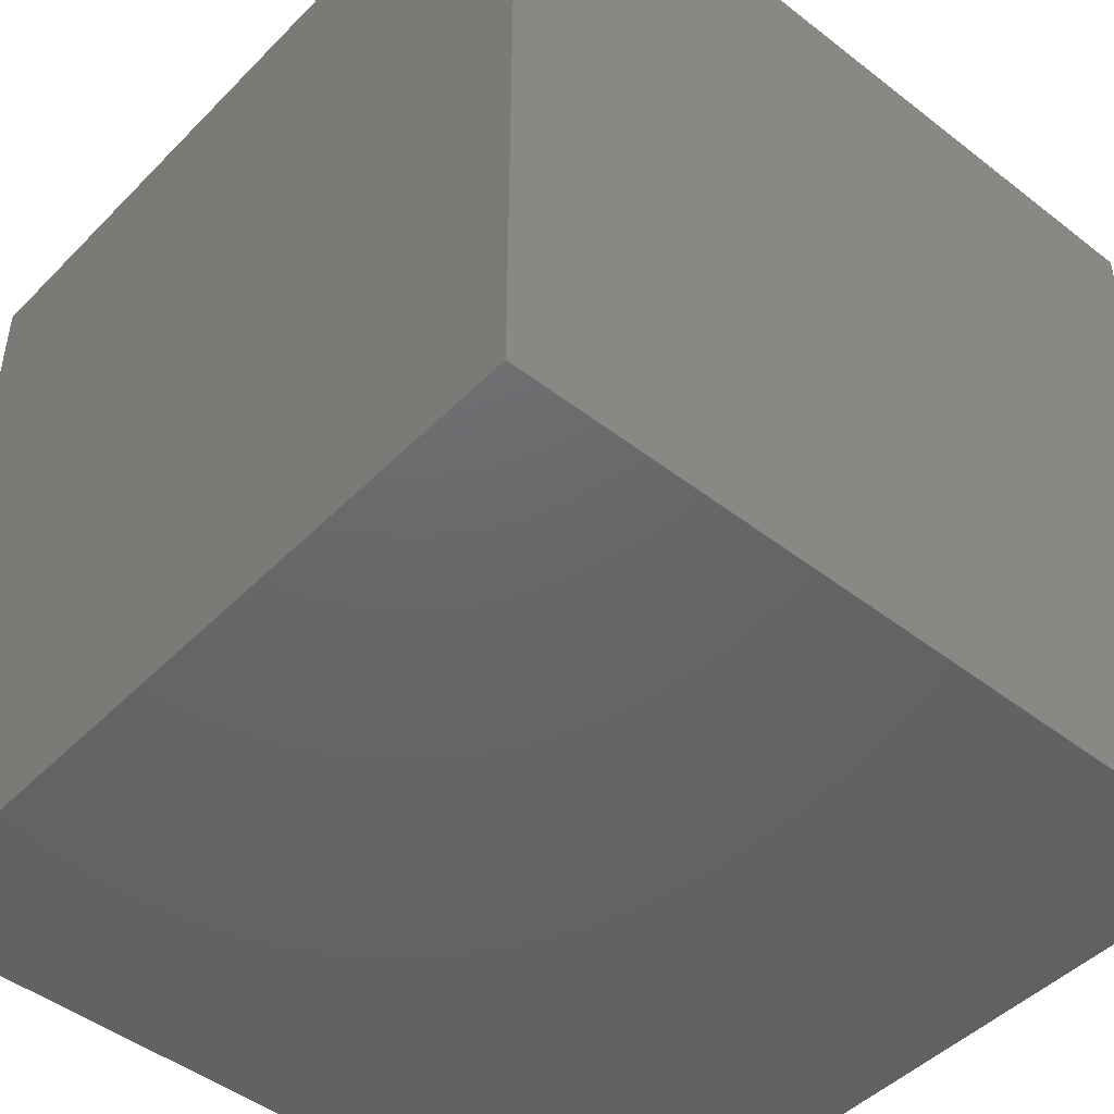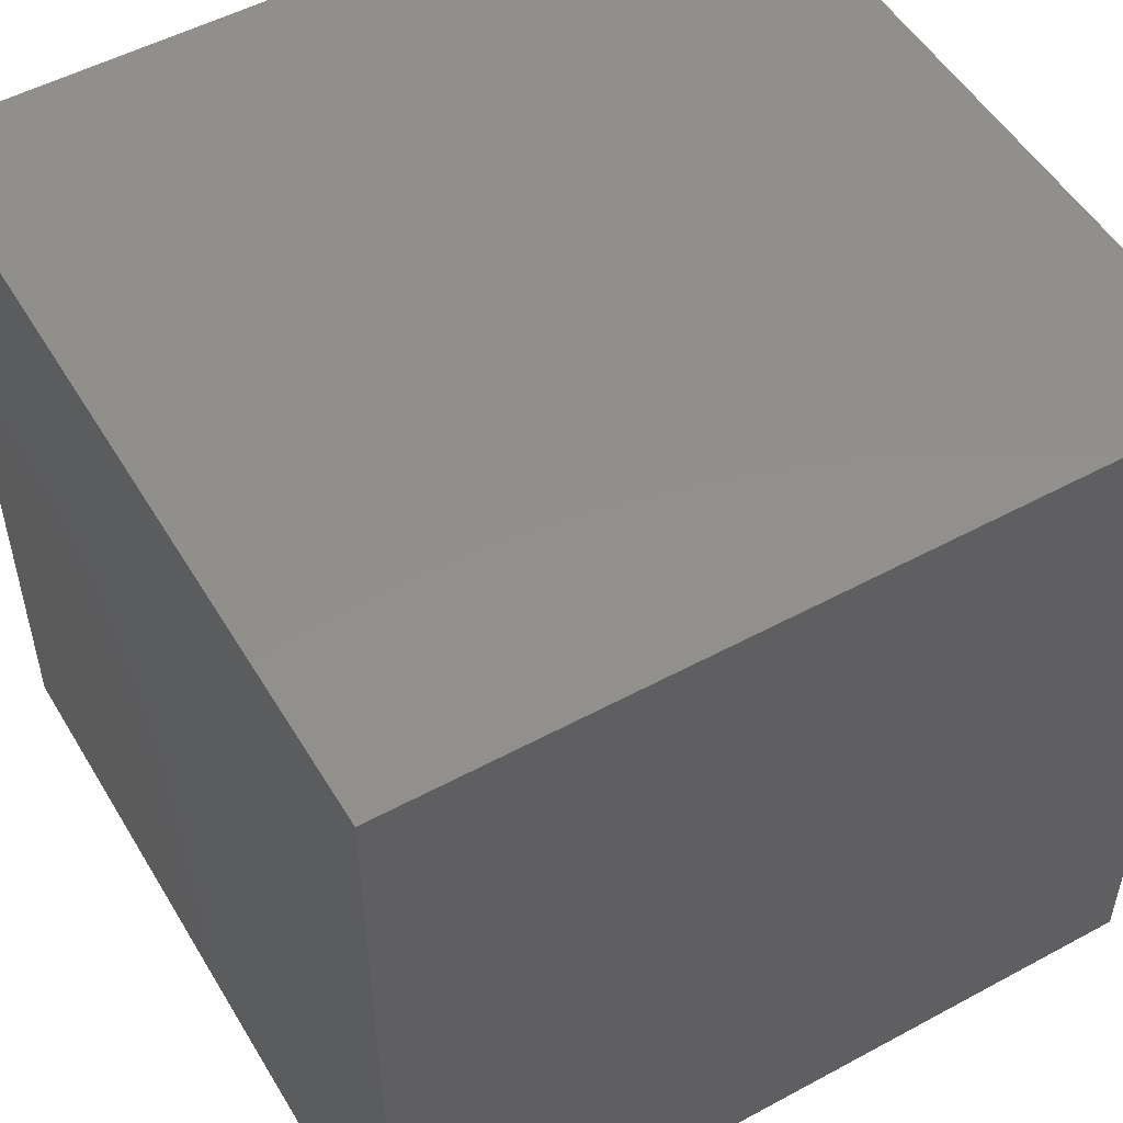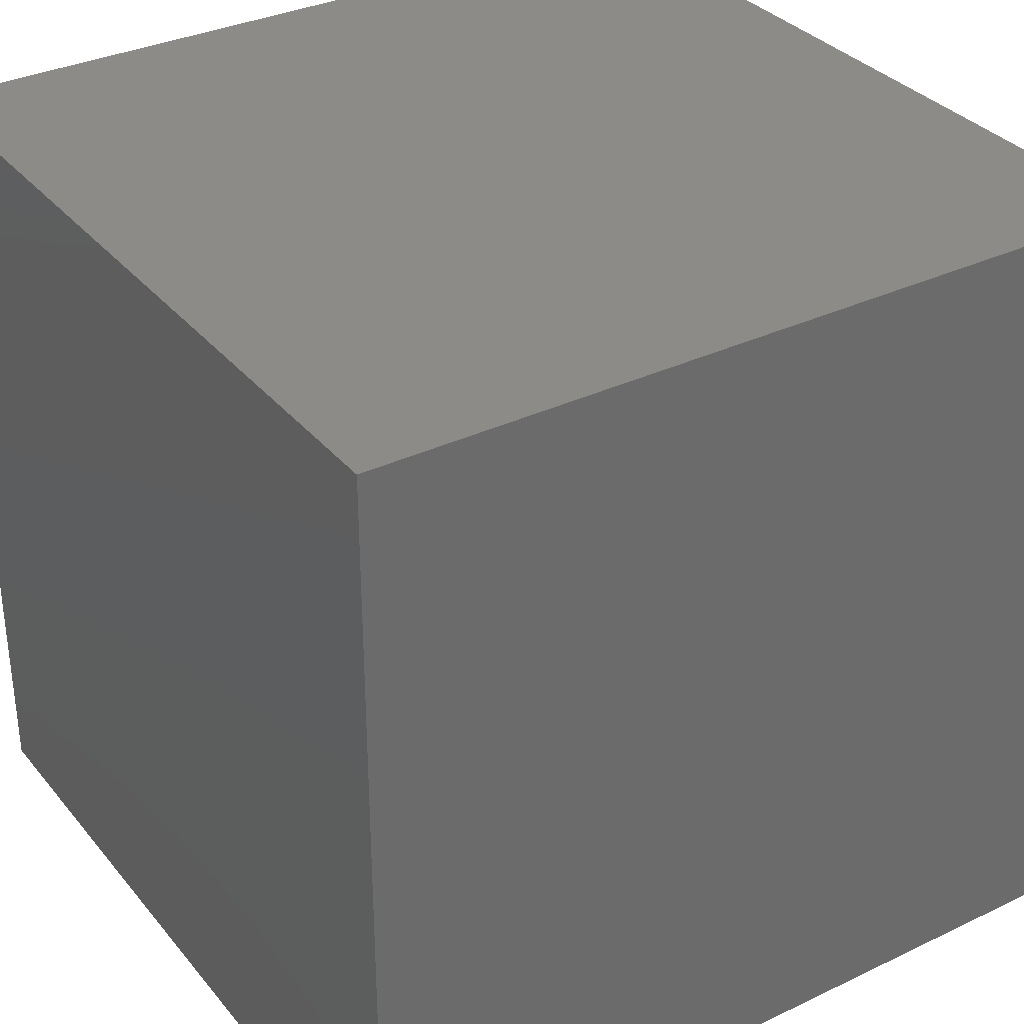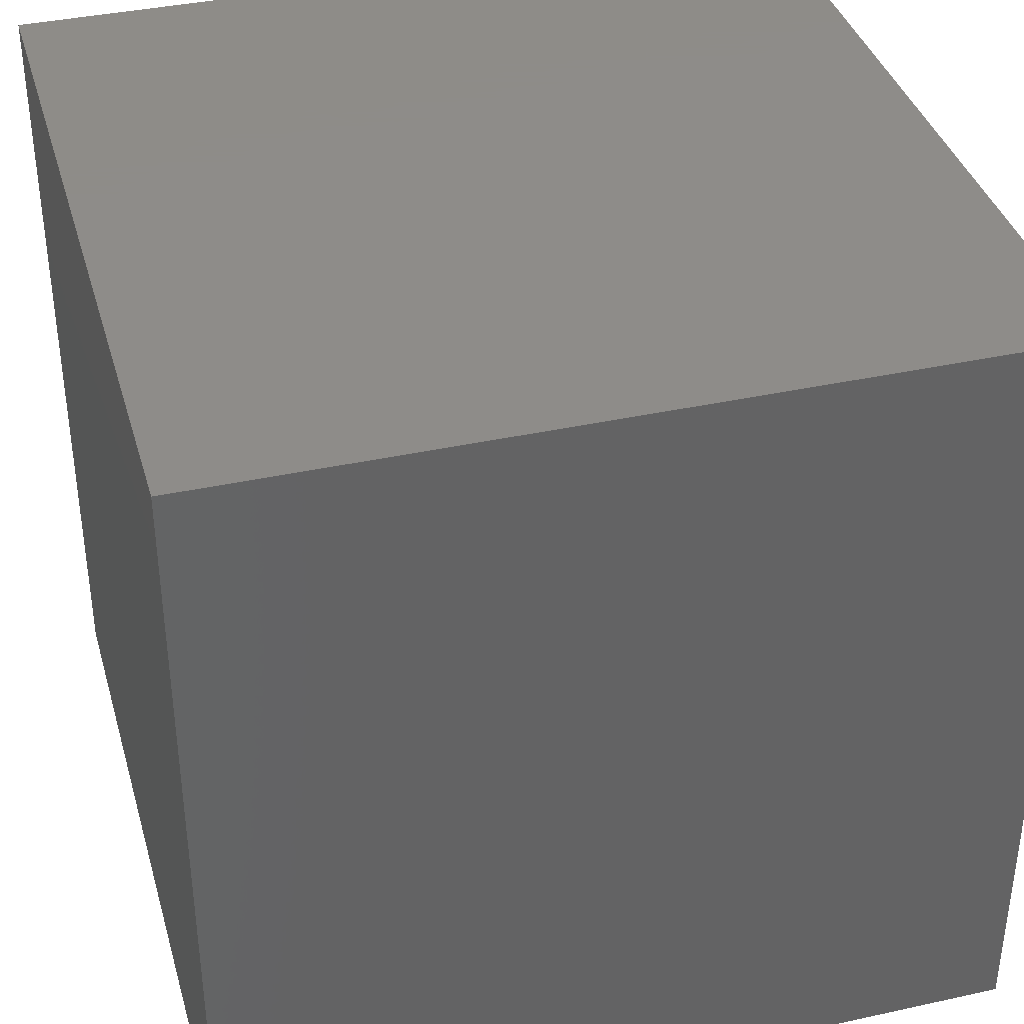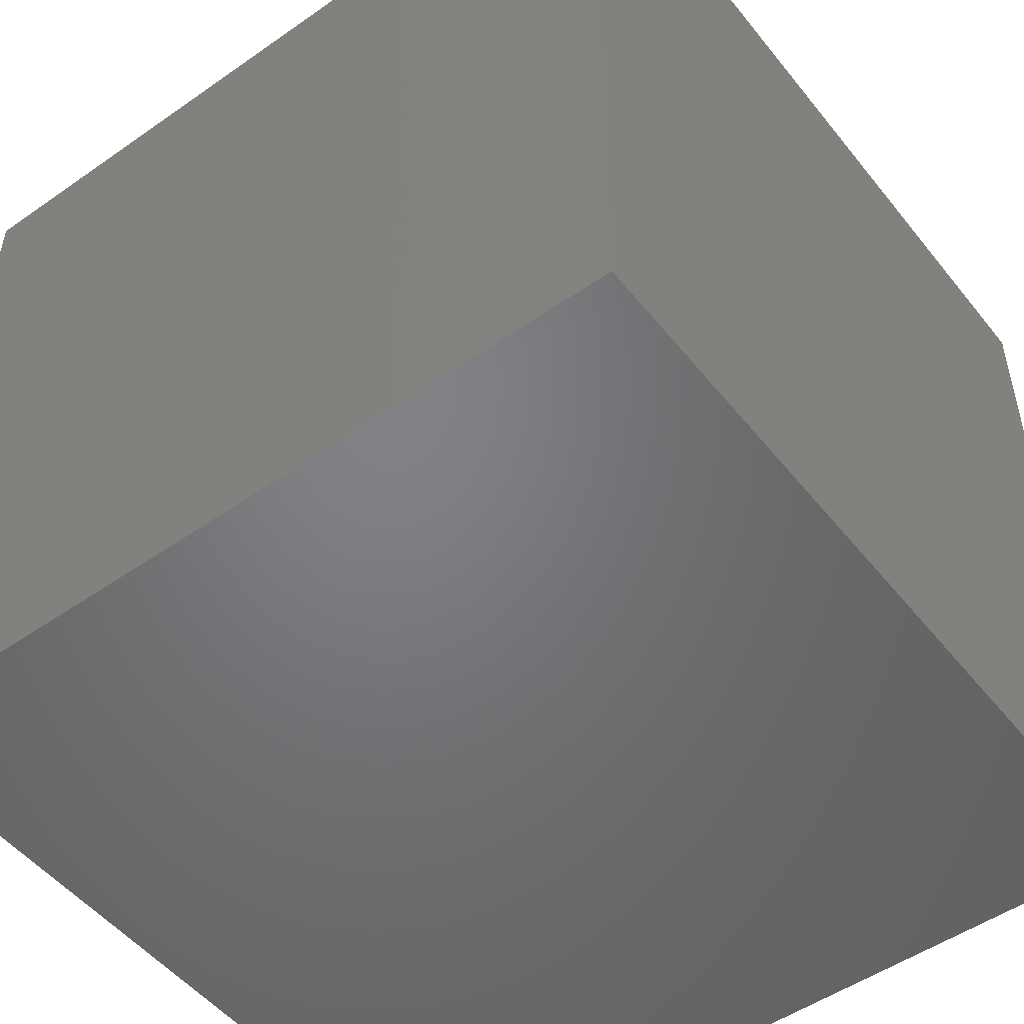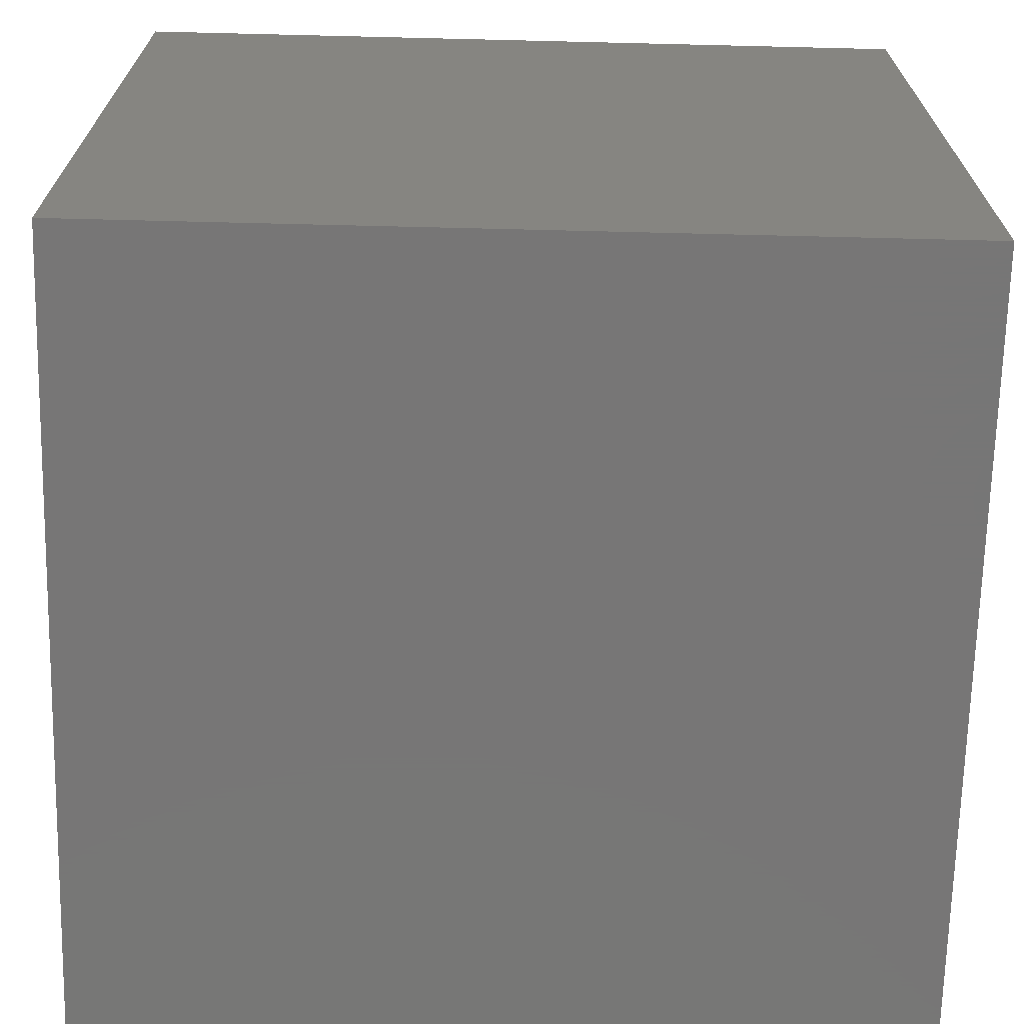
<metadata>
{"format":"stl","ext":"stl","renderer":"f3d","projection":"perspective","resolution":1024,"background":"white","views":[{"elev":-46.7,"azim":-41.4,"up":"+Z"},{"elev":52.0,"azim":59.7,"up":"+Z"},{"elev":33.5,"azim":-123.1,"up":"+Z"},{"elev":38.0,"azim":164.4,"up":"+Z"},{"elev":-50.9,"azim":-142.7,"up":"+Y"},{"elev":-69.0,"azim":-91.4,"up":"+Y"}]}
</metadata>
<code>
# stl→obj: 8 verts, 12 faces
v 10 4 0
v 9 4 0
v 10 3 0
v 9 3 0
v 10 3 -1
v 9 3 -1
v 10 4 -1
v 9 4 -1
f 1 2 3
f 3 2 4
f 5 6 7
f 7 6 8
f 4 6 3
f 3 6 5
f 2 8 4
f 4 8 6
f 1 7 2
f 2 7 8
f 3 5 1
f 1 5 7

</code>
